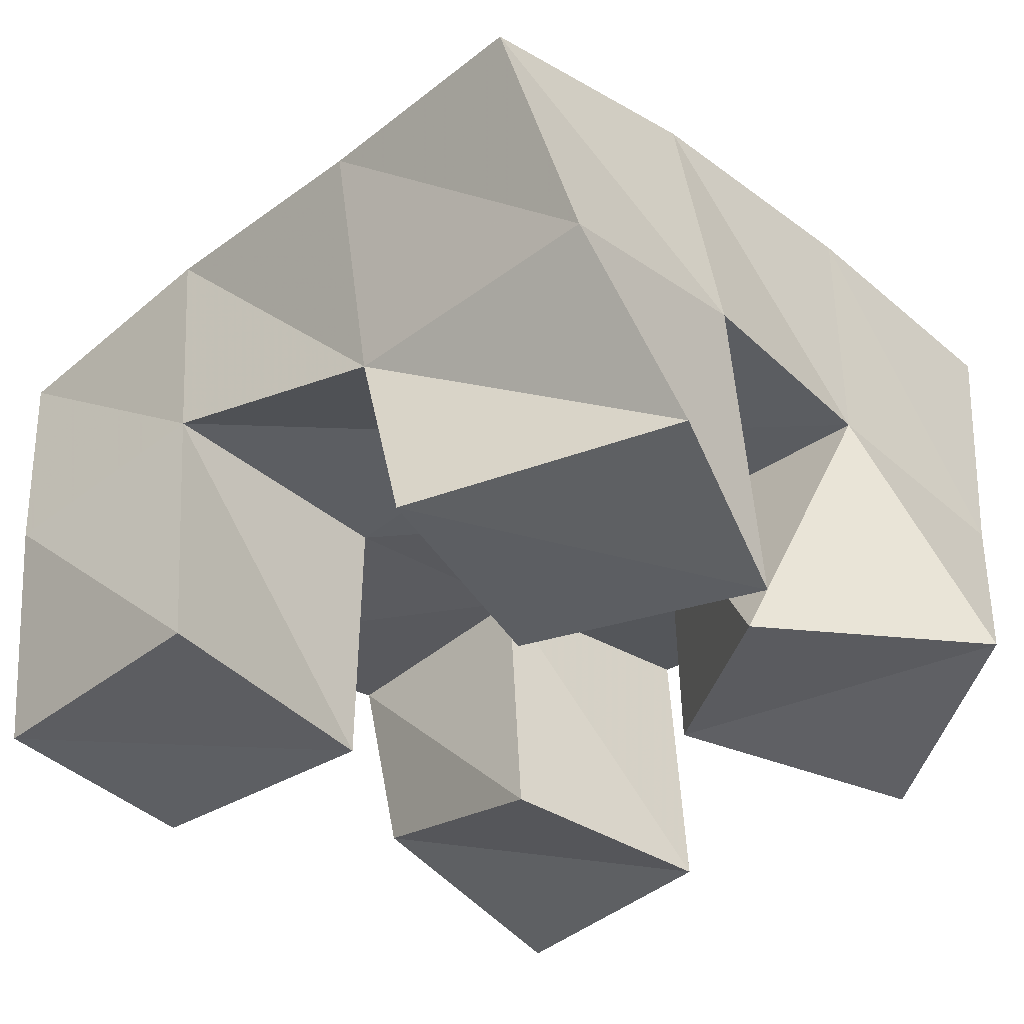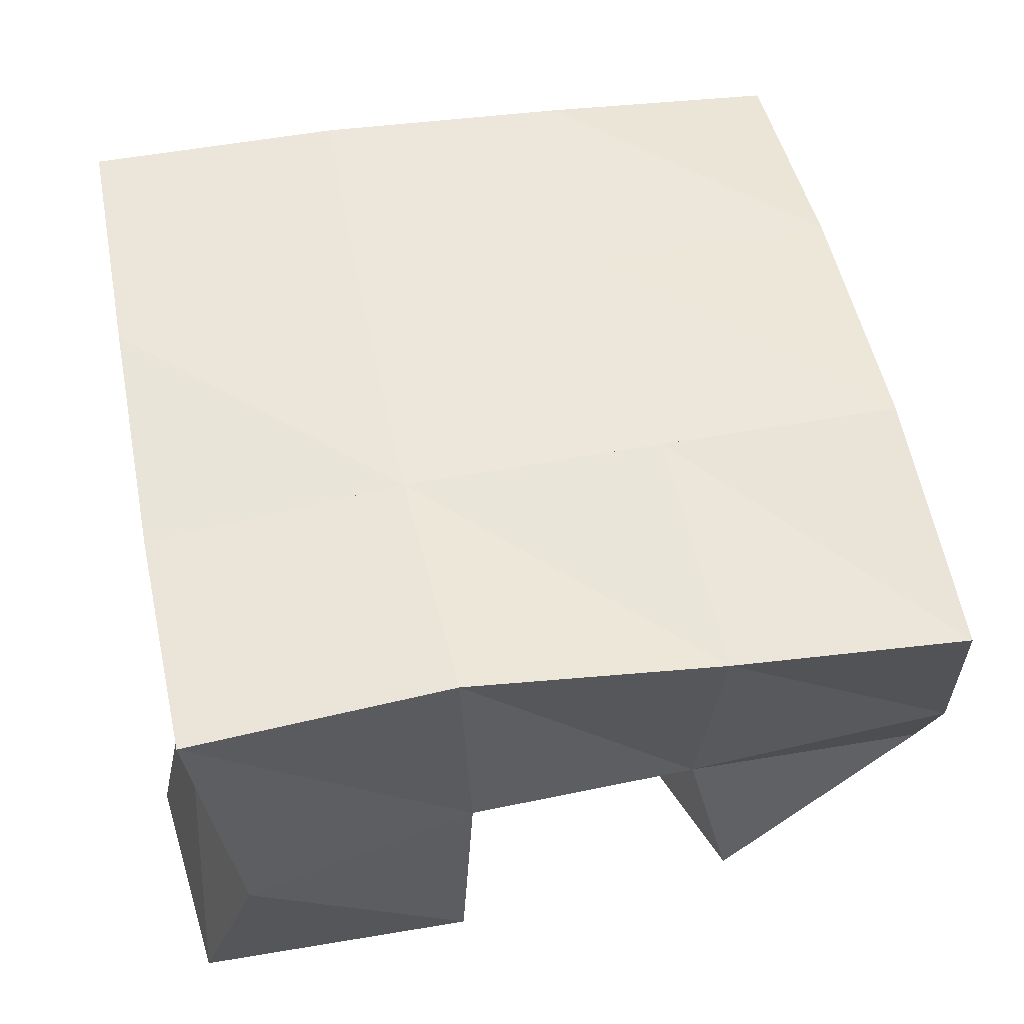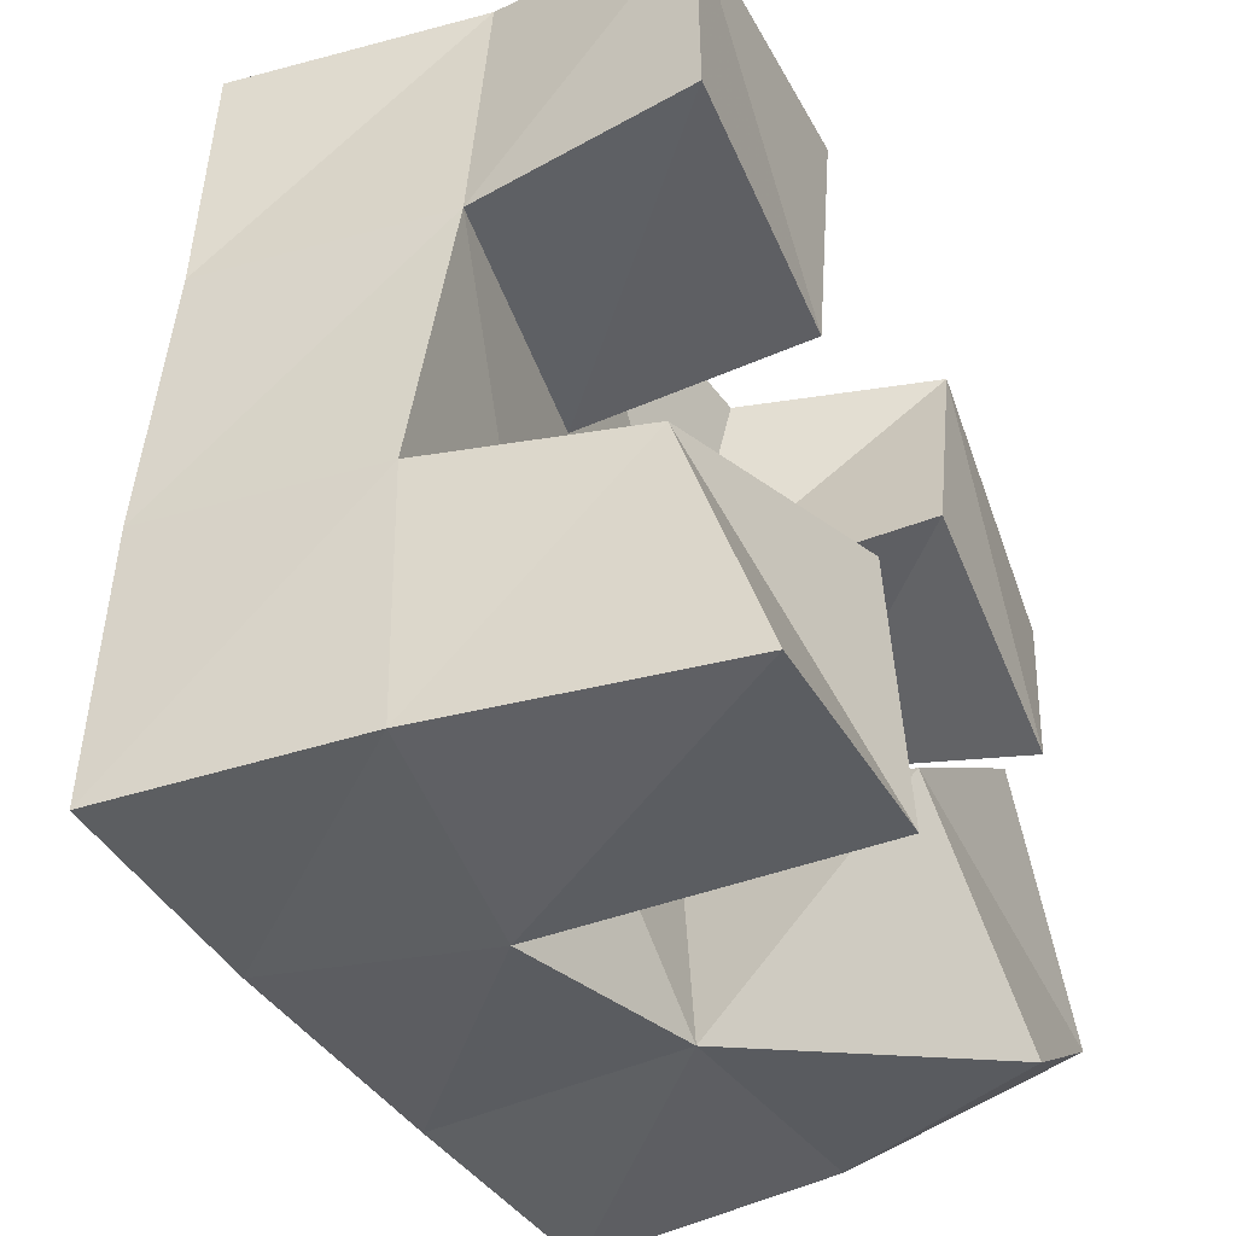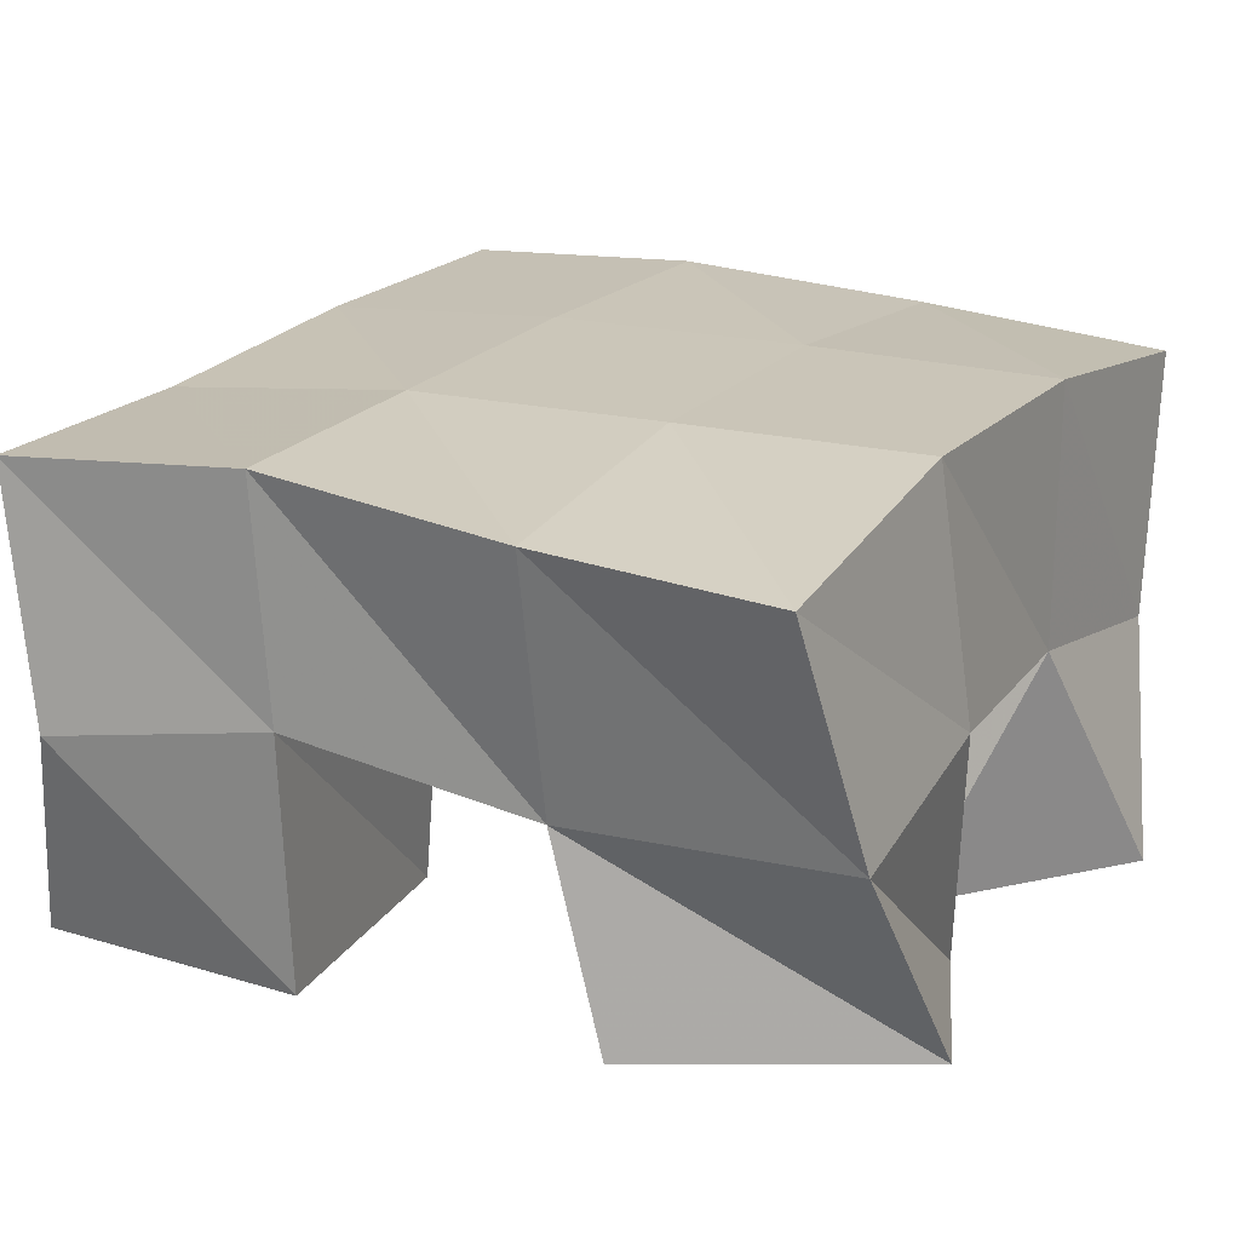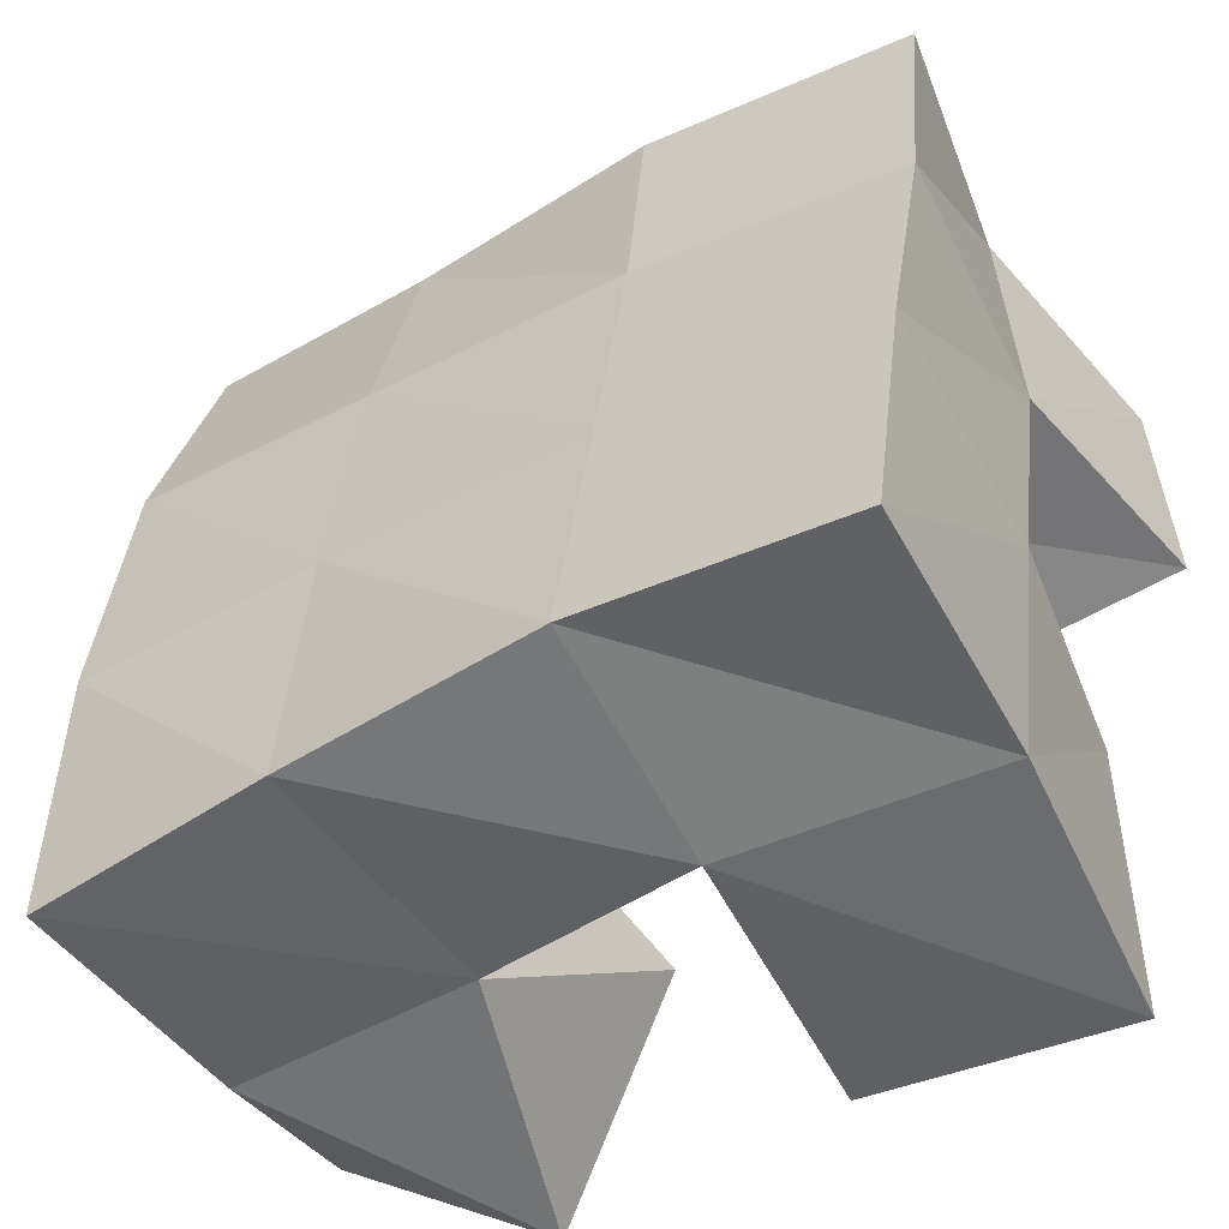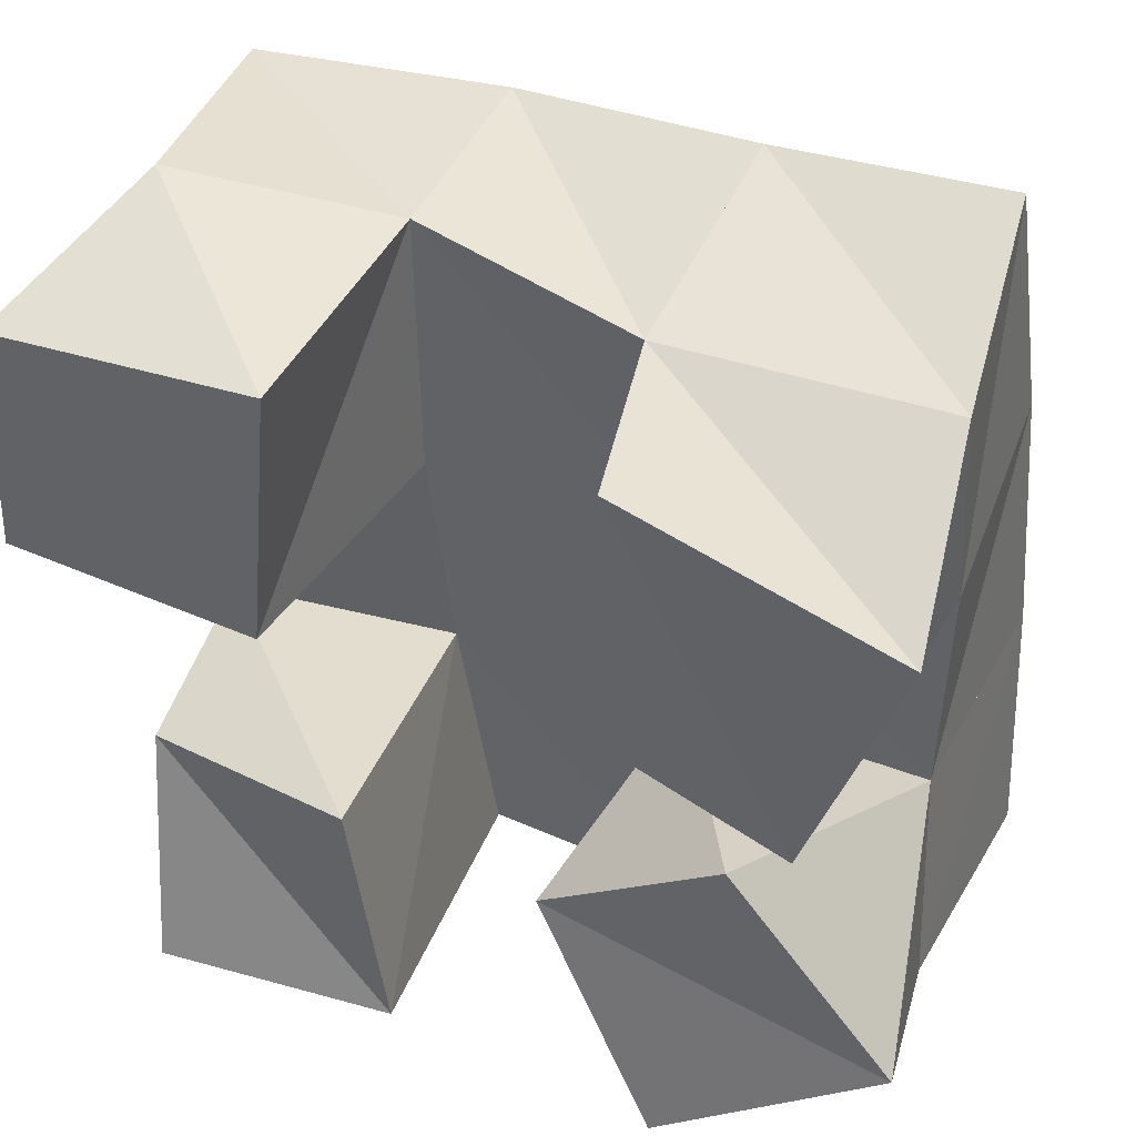
<metadata>
{"format":"obj","ext":"obj","renderer":"f3d","projection":"perspective","resolution":1024,"background":"white","views":[{"elev":-38.2,"azim":41.4,"up":"+Y"},{"elev":48.6,"azim":-15.4,"up":"+Y"},{"elev":-43.4,"azim":-65.0,"up":"+Z"},{"elev":16.2,"azim":26.7,"up":"+Y"},{"elev":-51.4,"azim":-149.2,"up":"+Z"},{"elev":40.0,"azim":25.2,"up":"+Z"}]}
</metadata>
<code>
v 3.348 0.1032 -0.4312
v 3.341 0.1412 -0.4104
v 3.295 0.1 -0.4122
v 3.285 0.1401 -0.4116
v 3.331 0.1 -0.4777
v 3.341 0.1507 -0.456
v 3.283 0.1 -0.4603
v 3.286 0.1516 -0.4572
v 3.245 0.1 -0.5046
v 3.239 0.1574 -0.5075
v 3.195 0.114 -0.5155
v 3.189 0.1548 -0.5111
v 3.252 0.1 -0.5543
v 3.245 0.1626 -0.5602
v 3.2 0.1 -0.5616
v 3.194 0.1565 -0.5594
v 3.318 0.1039 -0.4897
v 3.339 0.1522 -0.5016
v 3.28 0.1078 -0.5175
v 3.289 0.1545 -0.5034
v 3.351 0.1049 -0.5289
v 3.342 0.1475 -0.547
v 3.307 0.1004 -0.5604
v 3.291 0.1524 -0.552
v 3.235 0.1 -0.4125
v 3.237 0.1499 -0.4069
v 3.18 0.1009 -0.4165
v 3.19 0.1429 -0.4043
v 3.229 0.1015 -0.4678
v 3.237 0.1507 -0.4608
v 3.178 0.1 -0.4627
v 3.187 0.1451 -0.4594
v 3.334 0.1861 -0.3961
v 3.286 0.189 -0.4006
v 3.337 0.1987 -0.4475
v 3.288 0.1989 -0.4504
v 3.34 0.2021 -0.4997
v 3.291 0.2036 -0.5016
v 3.344 0.1989 -0.5507
v 3.295 0.2042 -0.5516
v 3.234 0.1948 -0.4051
v 3.235 0.199 -0.4534
v 3.238 0.2043 -0.5035
v 3.243 0.2085 -0.553
v 3.181 0.191 -0.4078
v 3.184 0.1945 -0.456
v 3.187 0.202 -0.5068
v 3.192 0.2067 -0.5582
f 1 2 4
f 3 1 4
f 2 6 8
f 4 2 8
f 6 5 7
f 8 6 7
f 5 1 3
f 7 5 3
f 8 7 3
f 4 8 3
f 2 1 5
f 6 2 5
f 9 10 12
f 11 9 12
f 10 14 16
f 12 10 16
f 14 13 15
f 16 14 15
f 13 9 11
f 15 13 11
f 16 15 11
f 12 16 11
f 10 9 13
f 14 10 13
f 17 18 20
f 19 17 20
f 18 22 24
f 20 18 24
f 22 21 23
f 24 22 23
f 21 17 19
f 23 21 19
f 24 23 19
f 20 24 19
f 18 17 21
f 22 18 21
f 25 26 28
f 27 25 28
f 26 30 32
f 28 26 32
f 30 29 31
f 32 30 31
f 29 25 27
f 31 29 27
f 32 31 27
f 28 32 27
f 26 25 29
f 30 26 29
f 2 33 34
f 4 2 34
f 33 35 36
f 34 33 36
f 35 6 8
f 36 35 8
f 6 2 4
f 8 6 4
f 36 8 4
f 34 36 4
f 33 2 6
f 35 33 6
f 6 35 36
f 8 6 36
f 35 37 38
f 36 35 38
f 37 18 20
f 38 37 20
f 18 6 8
f 20 18 8
f 38 20 8
f 36 38 8
f 35 6 18
f 37 35 18
f 18 37 38
f 20 18 38
f 37 39 40
f 38 37 40
f 39 22 24
f 40 39 24
f 22 18 20
f 24 22 20
f 40 24 20
f 38 40 20
f 37 18 22
f 39 37 22
f 4 34 41
f 26 4 41
f 34 36 42
f 41 34 42
f 36 8 30
f 42 36 30
f 8 4 26
f 30 8 26
f 42 30 26
f 41 42 26
f 34 4 8
f 36 34 8
f 8 36 42
f 30 8 42
f 36 38 43
f 42 36 43
f 38 20 10
f 43 38 10
f 20 8 30
f 10 20 30
f 43 10 30
f 42 43 30
f 36 8 20
f 38 36 20
f 20 38 43
f 10 20 43
f 38 40 44
f 43 38 44
f 40 24 14
f 44 40 14
f 24 20 10
f 14 24 10
f 44 14 10
f 43 44 10
f 38 20 24
f 40 38 24
f 26 41 45
f 28 26 45
f 41 42 46
f 45 41 46
f 42 30 32
f 46 42 32
f 30 26 28
f 32 30 28
f 46 32 28
f 45 46 28
f 41 26 30
f 42 41 30
f 30 42 46
f 32 30 46
f 42 43 47
f 46 42 47
f 43 10 12
f 47 43 12
f 10 30 32
f 12 10 32
f 47 12 32
f 46 47 32
f 42 30 10
f 43 42 10
f 10 43 47
f 12 10 47
f 43 44 48
f 47 43 48
f 44 14 16
f 48 44 16
f 14 10 12
f 16 14 12
f 48 16 12
f 47 48 12
f 43 10 14
f 44 43 14

</code>
